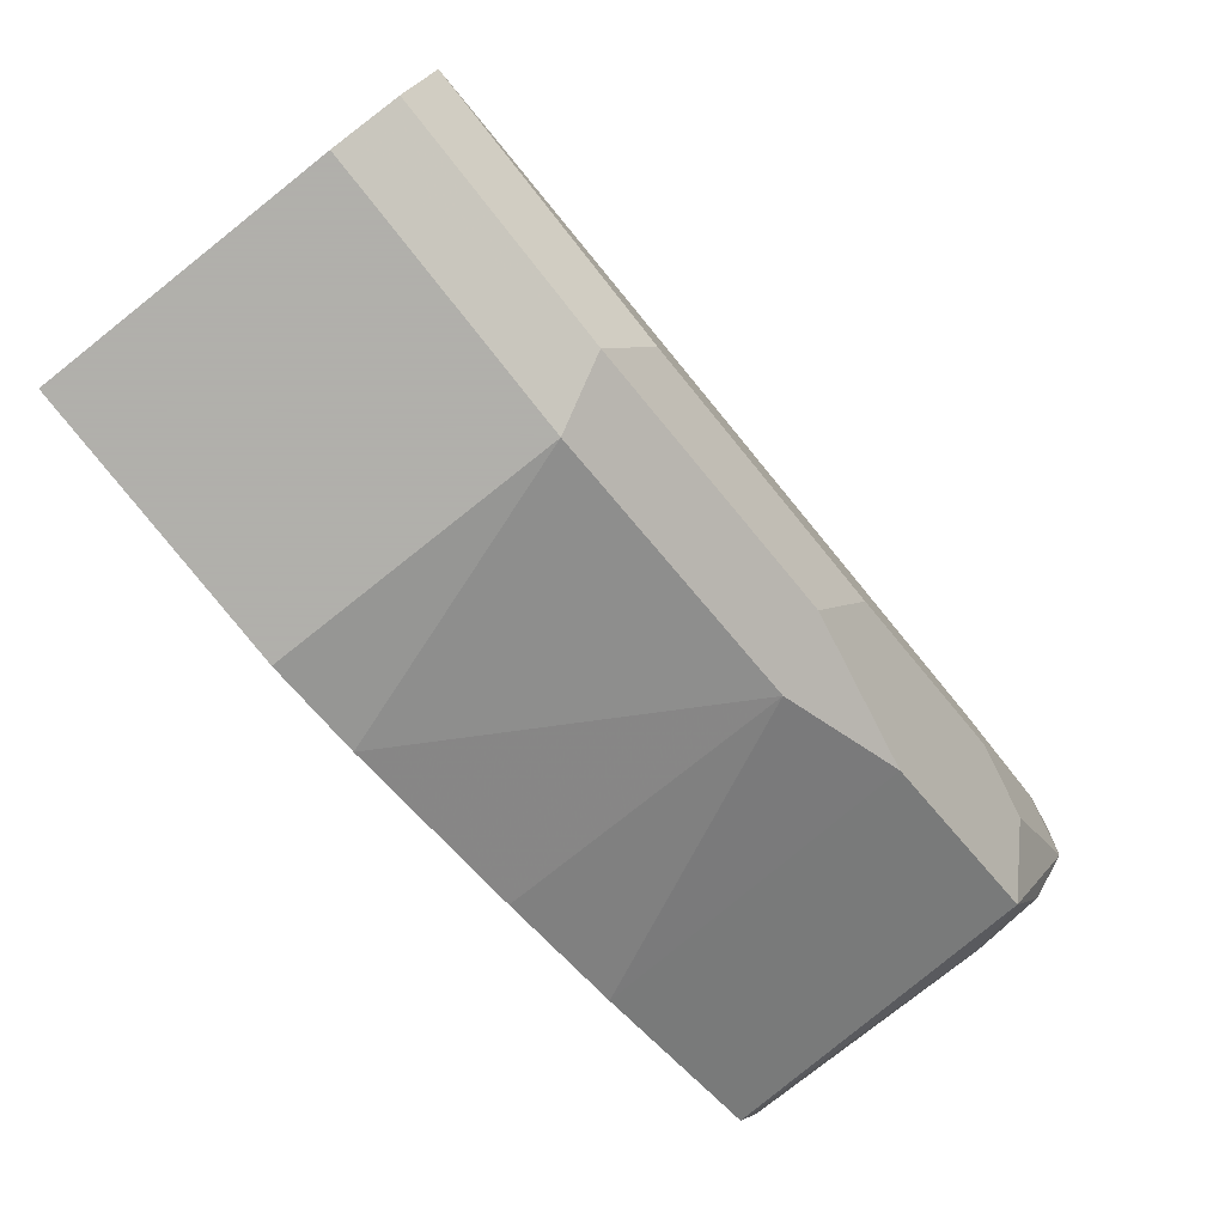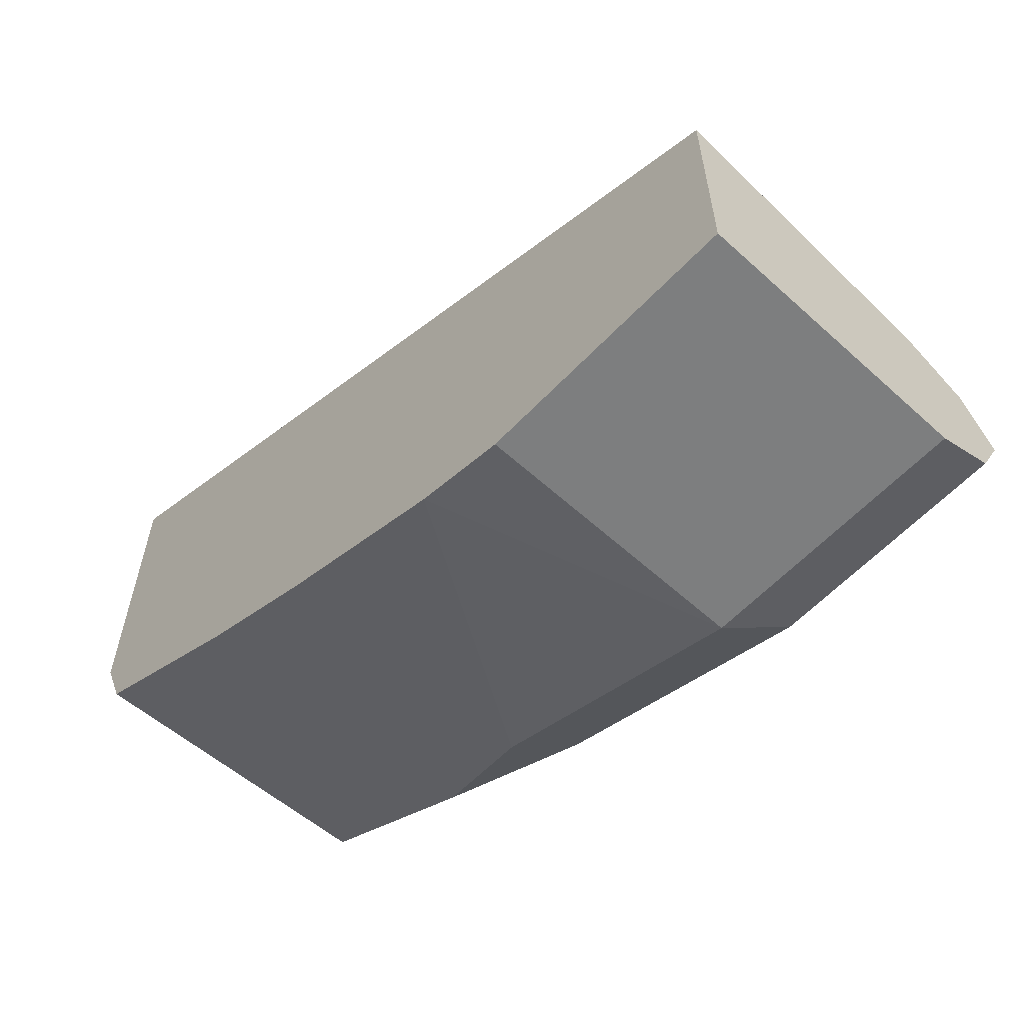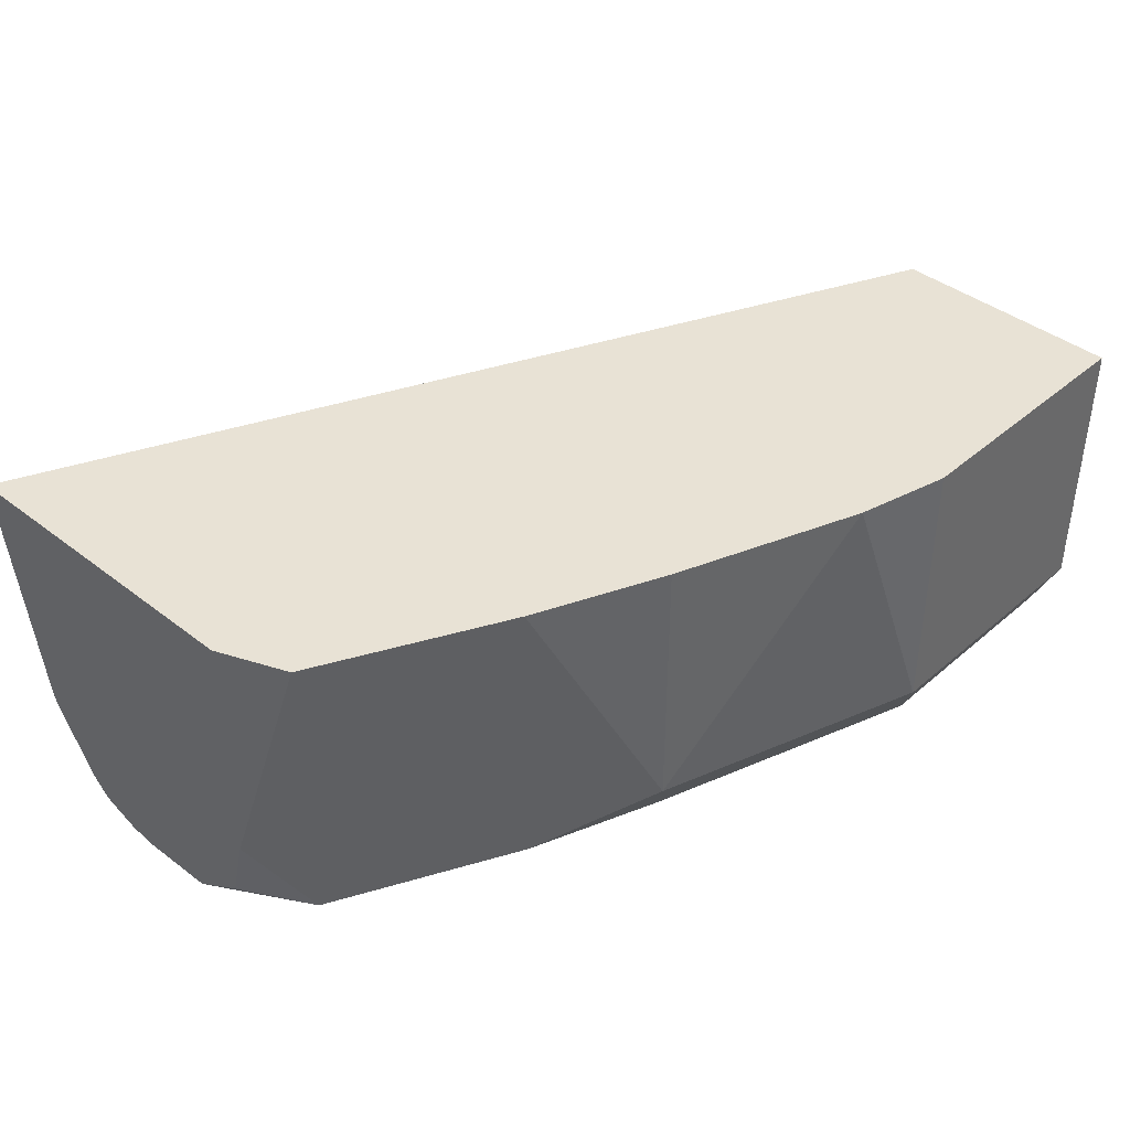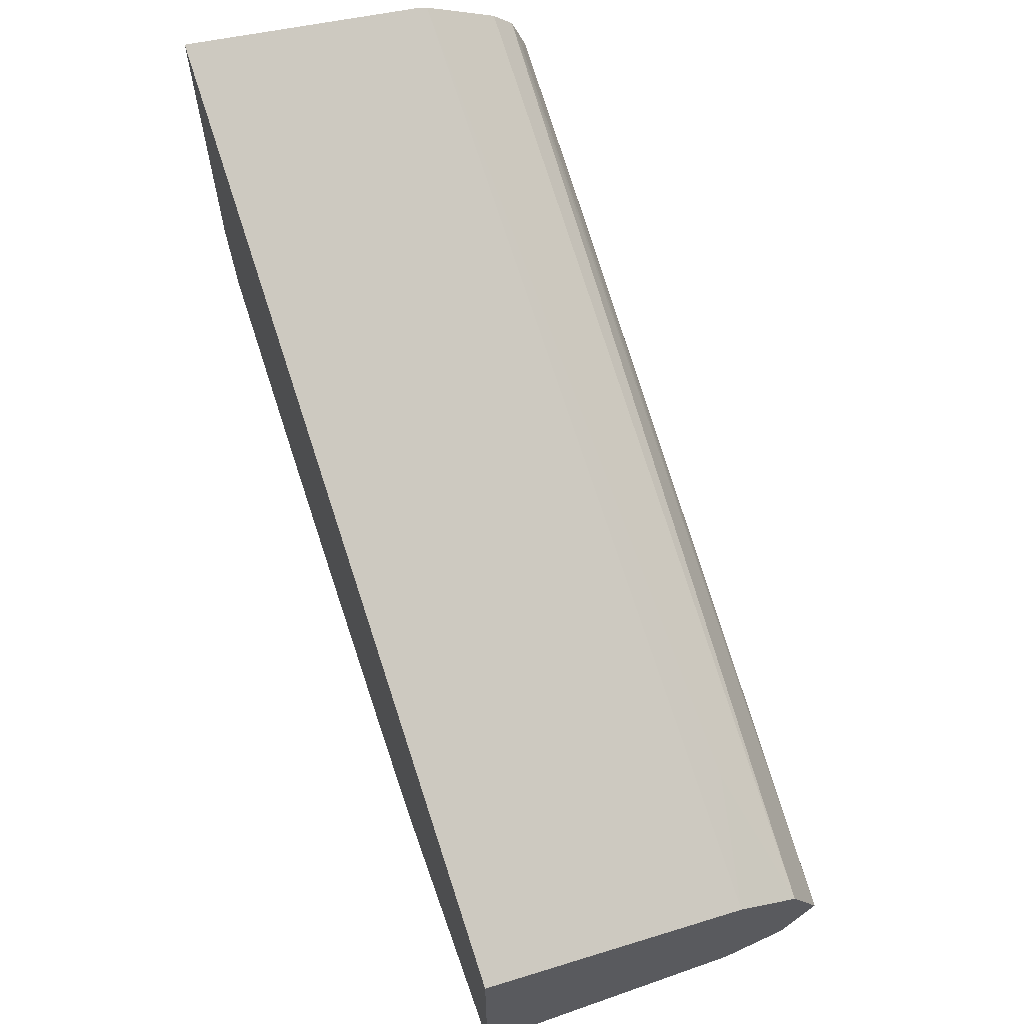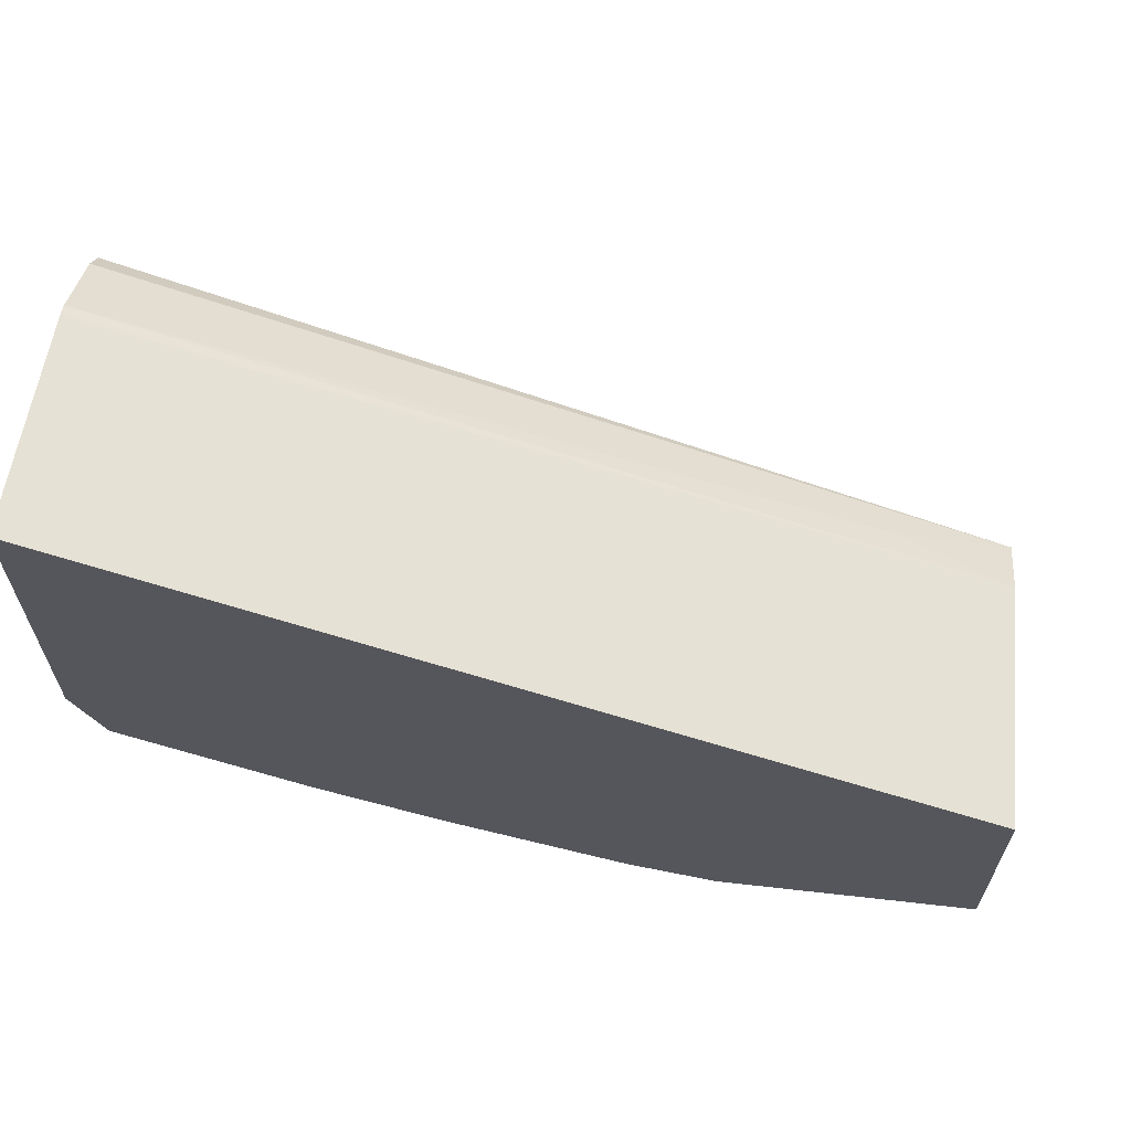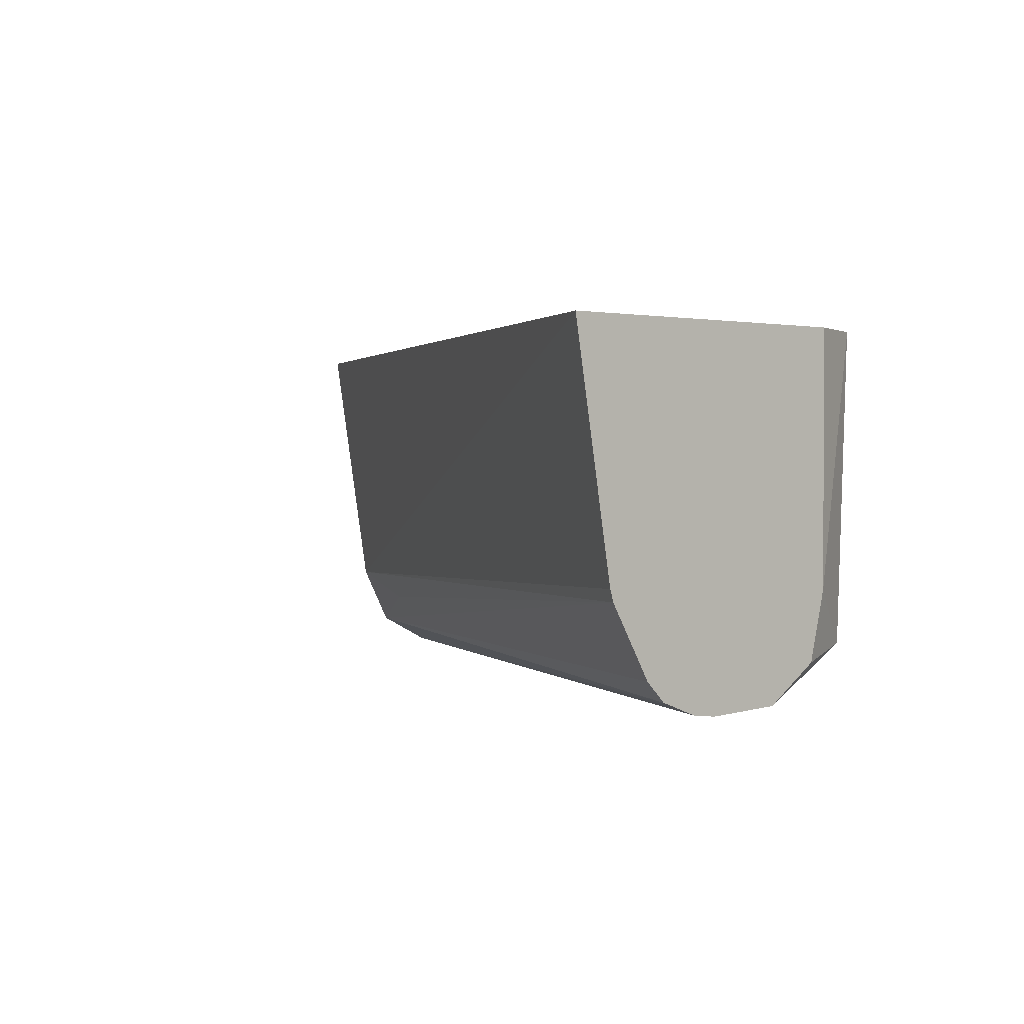
<metadata>
{"format":"obj","ext":"obj","renderer":"f3d","projection":"perspective","resolution":1024,"background":"white","views":[{"elev":-78.4,"azim":128.4,"up":"+Y"},{"elev":-59.3,"azim":47.1,"up":"+Y"},{"elev":40.7,"azim":-46.4,"up":"+Z"},{"elev":63.7,"azim":70.5,"up":"+Y"},{"elev":63.4,"azim":6.5,"up":"+Y"},{"elev":1.5,"azim":-131.3,"up":"+Z"}]}
</metadata>
<code>
v -0.3056 -0.2873 -0.598
v -0.3056 -0.3013 -0.6789
v -0.3056 -0.3979 -0.598
v -0.004047 -0.4238 -0.598
v -0.004047 -0.4395 -0.6918
v -0.3056 -0.3026 -0.6829
v -0.2958 -0.4216 -0.598
v -0.3056 -0.3979 -0.6832
v -0.004047 -0.5035 -0.598
v -0.004047 -0.451 -0.7133
v -0.04721 -0.4248 -0.7001
v -0.3056 -0.3169 -0.7074
v -0.2328 -0.4531 -0.598
v -0.2937 -0.4196 -0.7028
v -0.3056 -0.392 -0.7067
v -0.004047 -0.5035 -0.6923
v -0.09441 -0.5035 -0.598
v -0.004047 -0.472 -0.7237
v -0.3056 -0.3237 -0.7142
v -0.2307 -0.451 -0.7028
v -0.1888 -0.472 -0.6923
v -0.1888 -0.472 -0.598
v -0.3056 -0.38 -0.7147
v -0.3056 -0.3731 -0.7193
v -0.2779 -0.4038 -0.7185
v -0.2675 -0.4248 -0.708
v -0.004047 -0.5014 -0.6963
v -0.09441 -0.5035 -0.6923
v -0.0945 -0.5034 -0.598
v -0.004047 -0.476 -0.7217
v -0.09441 -0.472 -0.7237
v -0.2517 -0.3776 -0.7237
v -0.3056 -0.3371 -0.7192
v -0.2989 -0.3304 -0.7159
v -0.1783 -0.4615 -0.7133
v -0.08393 -0.493 -0.7133
v -0.126 -0.4956 -0.598
v -0.3056 -0.3462 -0.7204
v -0.2832 -0.3776 -0.7237
v -0.2517 -0.4091 -0.7237
v -0.1888 -0.4405 -0.7237
v -0.004047 -0.493 -0.7133
f 18 33 34
f 18 32 33
f 18 39 32
f 18 40 39
f 18 41 40
f 18 31 41
f 18 30 31
f 14 23 24
f 16 28 27
f 14 26 20
f 14 25 26
f 14 24 25
f 14 15 23
f 13 21 22
f 13 20 21
f 18 34 19
f 17 29 28
f 19 34 33
f 25 35 26
f 20 35 36
f 31 35 41
f 31 36 35
f 30 36 31
f 30 42 36
f 28 29 37
f 27 36 42
f 27 28 36
f 10 19 12
f 25 41 35
f 25 40 41
f 25 39 40
f 24 39 25
f 24 38 39
f 21 37 22
f 21 28 37
f 21 36 28
f 20 36 21
f 20 26 35
f 10 18 19
f 4 30 18
f 9 17 28
f 1 37 29
f 1 22 37
f 1 13 22
f 1 7 13
f 1 3 7
f 1 8 3
f 1 15 8
f 1 29 17
f 1 23 15
f 1 38 24
f 1 33 38
f 1 19 33
f 1 12 19
f 1 6 12
f 1 2 6
f 32 39 38
f 1 24 23
f 1 17 9
f 1 9 4
f 1 4 5
f 8 15 14
f 7 20 13
f 7 14 20
f 7 8 14
f 6 10 12
f 6 11 10
f 5 11 6
f 5 10 11
f 4 10 5
f 4 18 10
f 4 42 30
f 4 27 42
f 4 16 27
f 4 9 16
f 3 8 7
f 2 5 6
f 1 5 2
f 9 28 16
f 32 38 33

</code>
